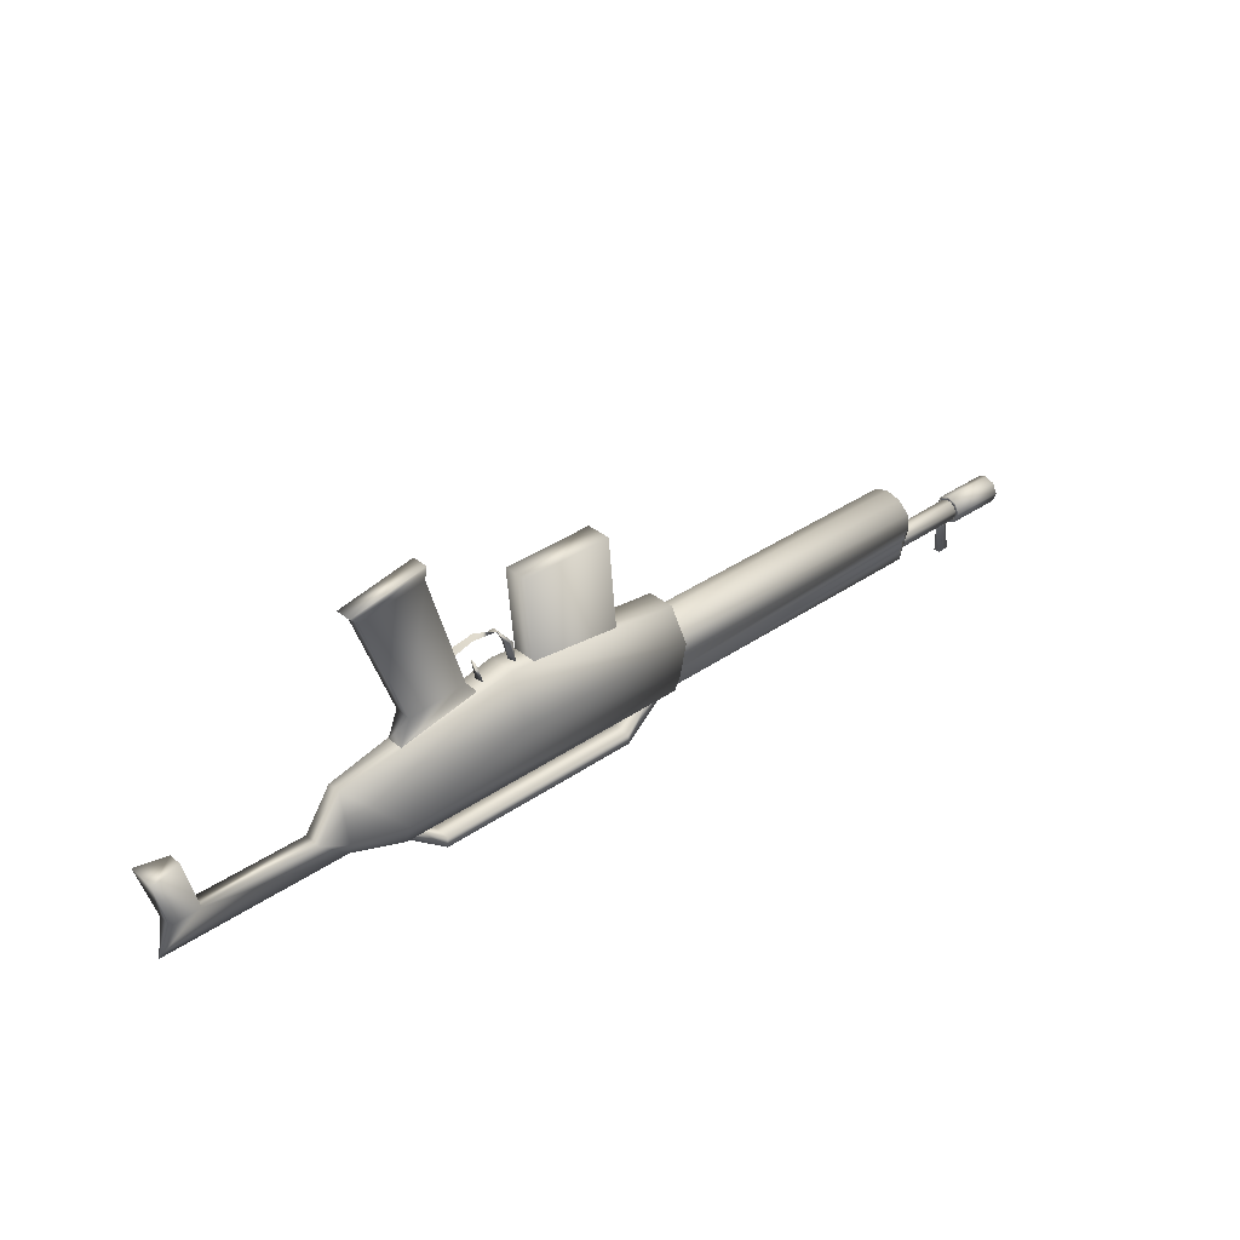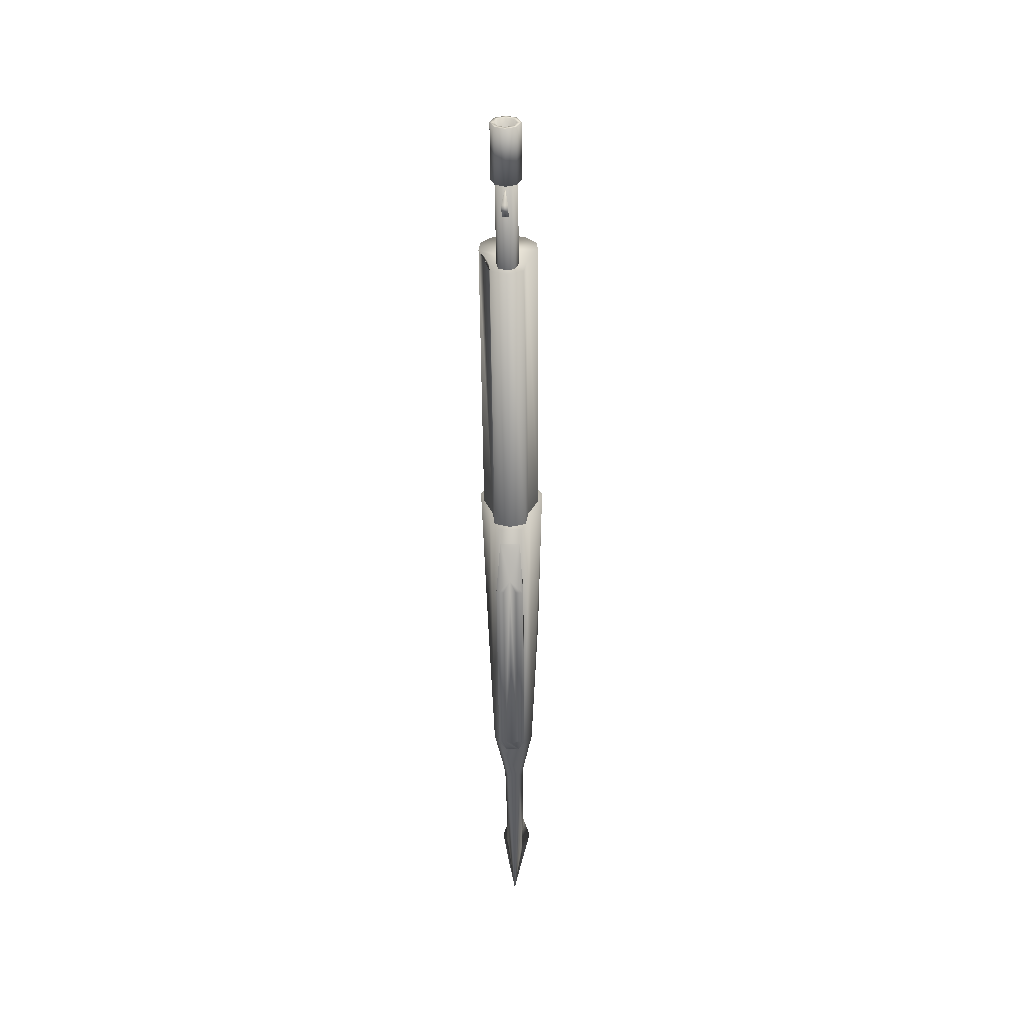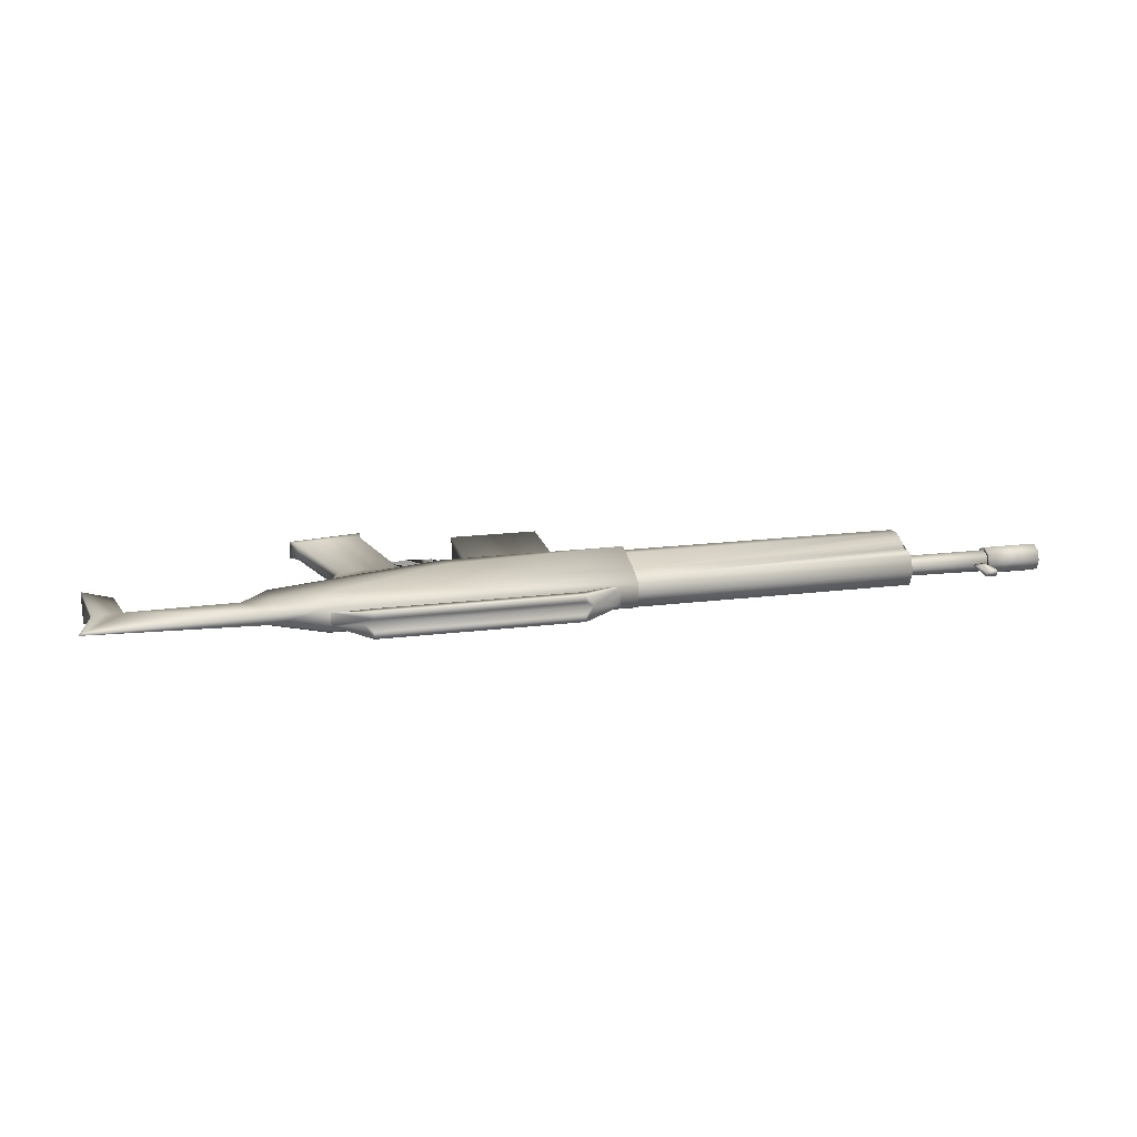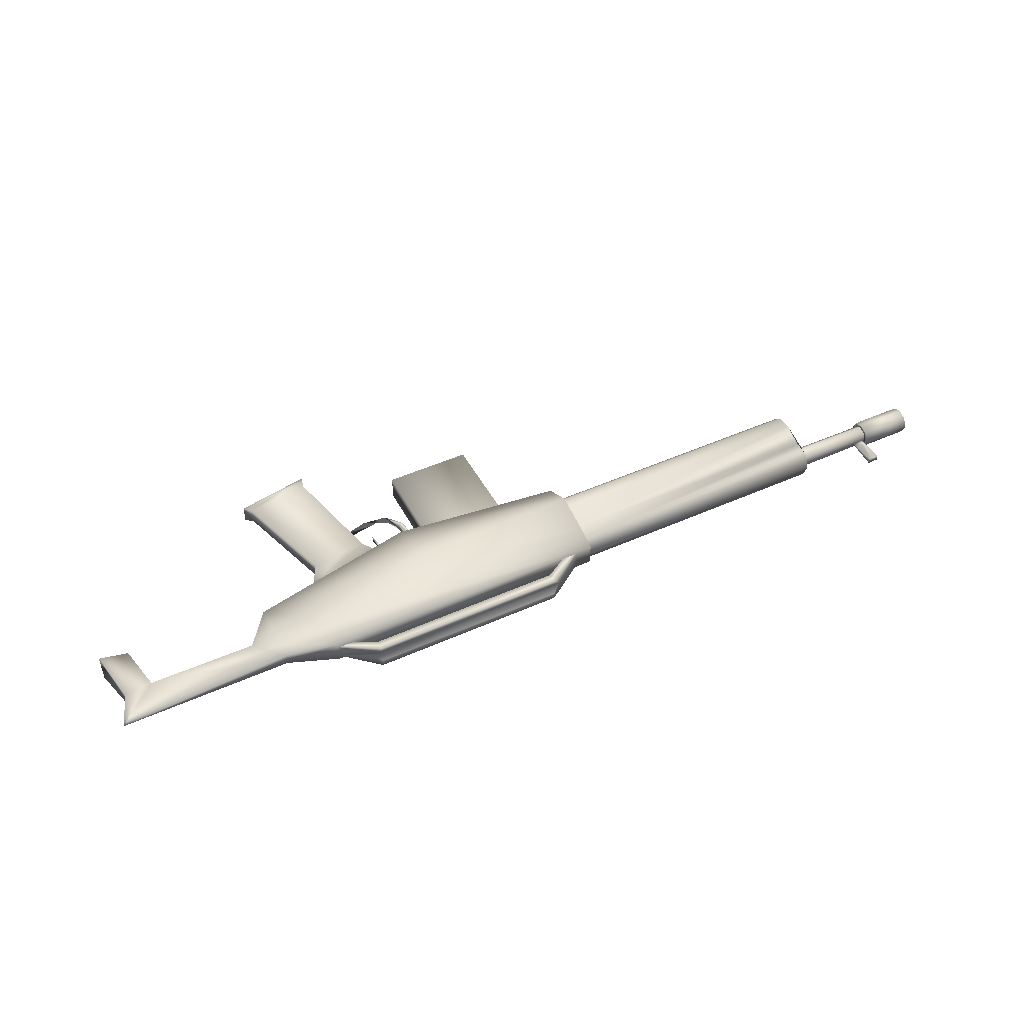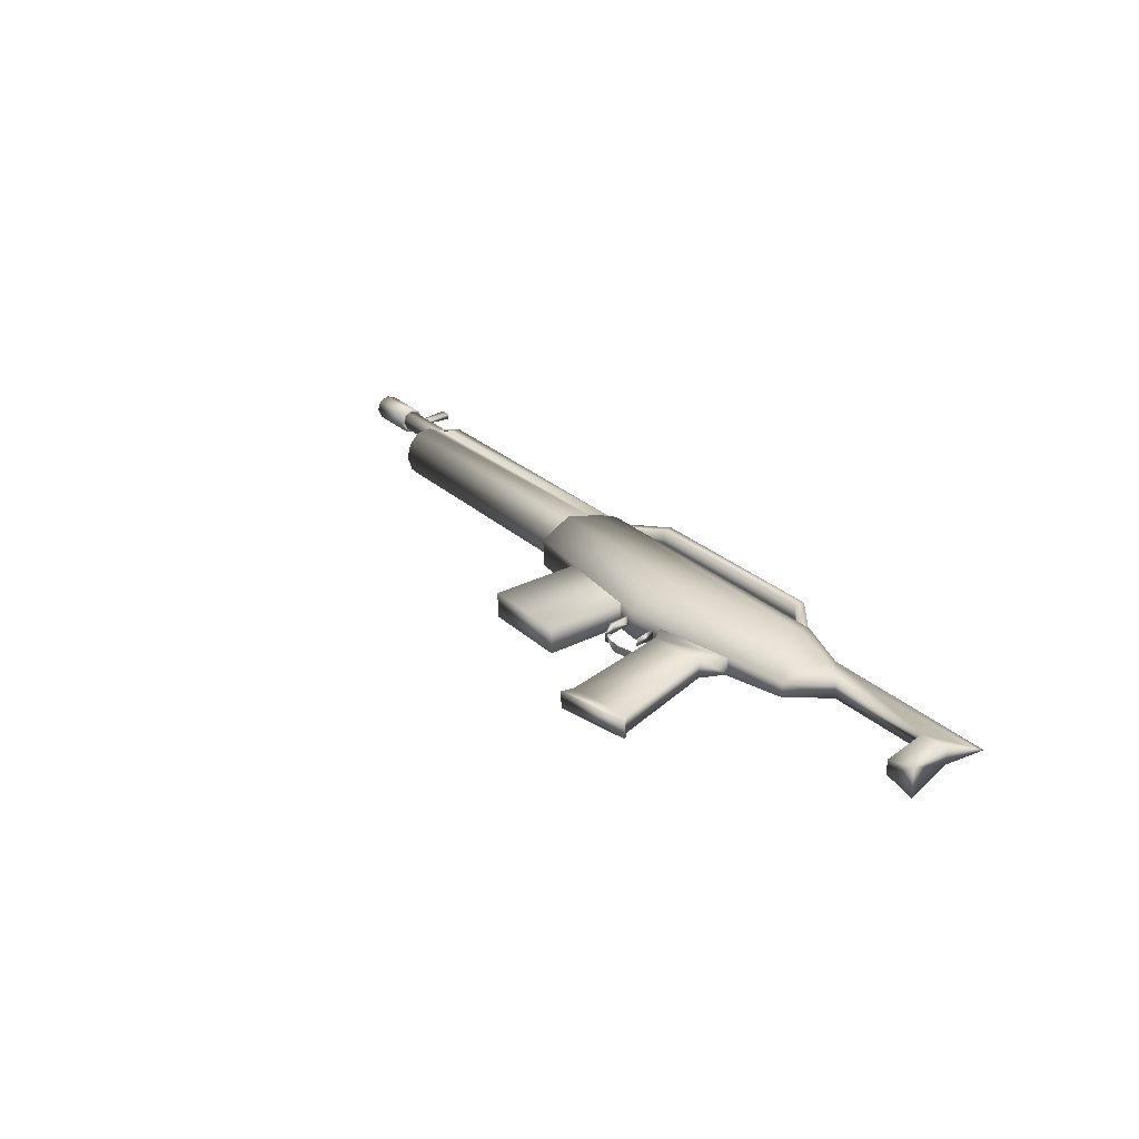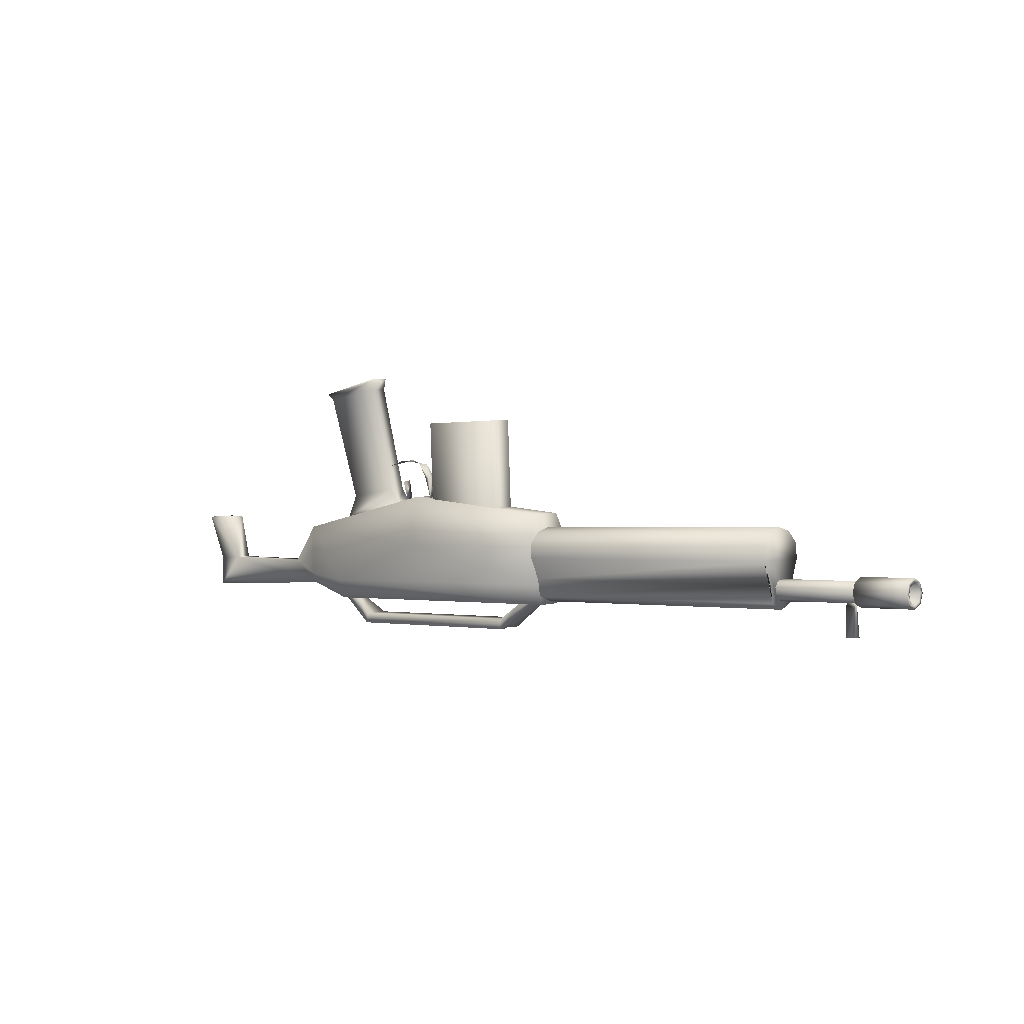
<metadata>
{"format":"obj","ext":"obj","renderer":"f3d","projection":"perspective","resolution":1024,"background":"white","views":[{"elev":33.1,"azim":-40.2,"up":"+Y"},{"elev":-50.3,"azim":90.5,"up":"+Y"},{"elev":19.2,"azim":-9.1,"up":"+Z"},{"elev":47.7,"azim":-22.9,"up":"+Z"},{"elev":27.3,"azim":-122.4,"up":"+Z"},{"elev":5.4,"azim":41.4,"up":"+Y"}]}
</metadata>
<code>
v 0.1149 0.02835 0.04273
v 0.1162 0.005628 0.03612
v 0.6725 0.04285 0.03669
v -0.2271 0.005227 0.03377
v 0.1142 0.03514 0.03278
v 0.6705 0.07237 0.03336
v -0.4621 -0.08944 0.02279
v 0.1202 -0.05047 0.02331
v 0.6755 -0.001953 0.01894
v 0.1192 -0.03918 0.0183
v -0.9155 0.02055 0.009427
v 0.6778 -0.03631 0.0153
v 0.1215 -0.07354 0.01464
v 0.1128 0.05622 0.0105
v 0.6691 0.09344 0.01107
v 0.1108 0.09101 0.008281
v -0.2339 0.1066 0.006834
v 0.8415 -0.002192 0.01187
v 0.948 0.004938 0.01197
v 0.01064 -0.1331 0.01177
v 0.01197 -0.153 0.0123
v -0.3815 -0.1593 0.01137
v -0.3829 -0.1794 0.0119
v -0.1973 0.2645 0.000355
v -0.02314 0.2762 0.000534
v -0.1768 -0.04134 0.008573
v -0.002683 -0.02968 0.008753
v -0.4593 -0.1312 0.006584
v 0.123 -0.09227 0.007182
v -0.5646 -0.08578 0.003783
v 0.8481 0.002511 0.004977
v 0.6727 -0.007185 0.004191
v -0.62 -0.06119 0.00168
v 0.8415 -0.002397 0.004163
v 0.948 0.004732 0.004272
v 0.8402 0.01693 0.003318
v 0.9467 0.02406 0.003428
v 0.8428 -0.02174 0.004358
v 0.9493 -0.01461 0.004467
v 0.05738 -0.096 0.003899
v 0.08963 -0.09384 0.003932
v -0.4318 0.09662 -0.00433
v -0.2969 0.088 -0.00372
v -0.3198 0.1164 -0.004541
v -0.4524 0.04917 -0.003122
v -0.3782 0.3569 -0.01112
v -0.5242 0.3196 -0.01054
v -0.5085 0.3065 -0.01015
v -0.3826 0.3326 -0.01049
v -0.8329 -0.07077 -0.002236
v -0.8891 -0.07728 -0.002637
v 0.6741 -0.02789 0.000318
v -0.5715 0.01878 -0.005125
v -0.8568 0.02438 -0.006546
v 0.8495 -0.0177 -0.000966
v 0.8406 0.01135 -0.001982
v 0.9471 0.01848 -0.001872
v 0.8424 -0.01645 -0.001235
v 0.9489 -0.009323 -0.001125
v -0.459 -0.1309 -0.00274
v -0.4278 -0.1291 -0.0027
v 0.01201 -0.1533 -0.001749
v -0.3829 -0.1798 -0.002156
v -0.5631 -0.108 -0.004796
v 0.672 0.003839 -0.005919
v -0.291 0.1346 -0.01367
v -0.2786 0.0944 -0.01256
v -0.2111 0.1038 -0.01263
v -0.2458 0.178 -0.0147
v -0.3354 0.1665 -0.01465
v -0.2156 0.1459 -0.01376
v -0.2251 0.1452 -0.01377
v -0.2946 0.1803 -0.0149
v 0.8471 0.01775 -0.009591
v 0.8387 -0.08423 -0.007004
v 0.8169 -0.08561 -0.007878
v 0.8344 -0.01922 -0.01389
v 0.02946 -0.1404 -0.01416
v 0.6746 -0.03469 -0.01516
v -0.4 -0.1691 -0.0146
v -0.9087 -0.1413 -0.01678
v 0.8397 0.02442 -0.01628
v 0.9462 0.03155 -0.01617
v 0.8434 -0.03027 -0.01481
v 0.9499 -0.02314 -0.0147
v 0.8402 0.01674 -0.01607
v 0.9467 0.02387 -0.01596
v 0.8428 -0.02258 -0.01501
v 0.9494 -0.01545 -0.0149
v 0.1248 -0.087 -0.01532
v 0.1124 0.06335 -0.01936
v 0.6787 -0.04993 -0.01474
v 0.6687 0.1006 -0.01879
v 0.8126 -0.02074 -0.01638
v 0.8387 -0.08445 -0.0189
v 0.817 -0.08603 -0.01977
v 0.8499 -0.02266 -0.02148
v 0.6719 0.005674 -0.02273
v -0.2804 0.181 -0.03233
v -0.2897 0.1377 -0.0312
v -0.2141 0.1028 -0.03006
v -0.2815 0.0932 -0.02999
v -0.2156 0.1454 -0.0312
v -0.2251 0.1448 -0.03121
v -0.336 0.1685 -0.03216
v -0.2401 0.1743 -0.03204
v -0.563 -0.1087 -0.02857
v -0.3828 -0.1804 -0.02637
v 0.01208 -0.154 -0.02596
v -0.4589 -0.1316 -0.02882
v -0.4278 -0.1298 -0.02878
v 0.8406 0.01061 -0.02985
v 0.9472 0.01774 -0.02974
v 0.8425 -0.0172 -0.0291
v 0.949 -0.01007 -0.02899
v 0.6743 -0.03018 -0.02944
v 0.8475 0.01278 -0.0301
v -0.8567 0.0236 -0.03553
v -0.5715 0.01798 -0.03523
v -0.8891 -0.07812 -0.0342
v -0.8329 -0.07163 -0.03463
v -0.4322 0.09828 -0.03928
v -0.2968 0.08707 -0.0386
v -0.4523 0.04824 -0.038
v -0.3781 0.3559 -0.046
v -0.3825 0.3317 -0.04537
v -0.3197 0.1154 -0.03942
v -0.5241 0.3187 -0.04542
v -0.5084 0.3056 -0.04503
v 0.08974 -0.09486 -0.03437
v 0.05749 -0.09702 -0.0344
v 0.8403 0.0159 -0.03544
v 0.9468 0.02303 -0.03533
v 0.8429 -0.02278 -0.0344
v 0.9494 -0.01565 -0.03429
v 0.8416 -0.003448 -0.03524
v 0.9481 0.003681 -0.03513
v -0.6198 -0.06224 -0.03789
v 0.673 -0.01032 -0.03646
v 0.8489 -0.007424 -0.03605
v -0.5644 -0.08691 -0.03833
v -0.4592 -0.1324 -0.03811
v 0.1232 -0.09347 -0.03751
v -0.1972 0.2631 -0.05152
v -0.023 0.2748 -0.05134
v -0.1767 -0.04272 -0.0433
v -0.002536 -0.03107 -0.04312
v 0.01079 -0.1345 -0.04055
v 0.01212 -0.1543 -0.04001
v -0.3814 -0.1607 -0.04095
v -0.3828 -0.1808 -0.04042
v 0.8416 -0.003654 -0.04295
v 0.9481 0.003475 -0.04284
v -0.2337 0.1051 -0.04977
v 0.1109 0.0895 -0.04839
v 0.113 0.05464 -0.0488
v 0.6693 0.09186 -0.04822
v 0.1217 -0.07516 -0.04597
v 0.678 -0.03793 -0.0454
v -0.9154 0.01892 -0.05161
v 0.1194 -0.04104 -0.05146
v 0.6757 -0.003816 -0.05089
v -0.4619 -0.09155 -0.05646
v 0.1204 -0.05258 -0.05586
v 0.1145 0.0324 -0.06992
v 0.6708 0.06963 -0.06935
v -0.2268 0.002427 -0.07115
v 0.1165 0.002752 -0.07166
v 0.6728 0.03998 -0.07109
v 0.1153 0.02508 -0.07951
f 64 107 81
f 118 160 120
f 120 121 118
f 11 54 50
f 50 51 11
f 33 30 64
f 50 33 64
f 50 64 81
f 51 50 81
f 154 155 16
f 16 17 154
f 142 28 29
f 29 143 142
f 170 1 16
f 16 155 170
f 164 8 1
f 1 170 164
f 143 29 8
f 8 164 143
f 167 170 155
f 155 154 167
f 163 164 170
f 170 167 163
f 142 143 164
f 164 163 142
f 1 4 17
f 17 16 1
f 8 7 4
f 4 1 8
f 29 28 7
f 7 8 29
f 17 53 119
f 119 154 17
f 28 142 107
f 107 64 28
f 53 17 4
f 7 30 53
f 53 4 7
f 28 64 30
f 30 7 28
f 119 167 154
f 141 163 167
f 167 119 141
f 107 142 163
f 163 141 107
f 120 160 11
f 11 51 120
f 51 81 120
f 141 119 138
f 121 120 81
f 121 81 107
f 107 141 138
f 121 107 138
f 33 53 30
f 118 121 50
f 118 50 54
f 50 121 138
f 50 138 33
f 168 161 162
f 162 169 168
f 161 158 159
f 159 162 161
f 13 10 9
f 9 12 13
f 10 2 3
f 3 9 10
f 2 5 6
f 6 3 2
f 5 14 15
f 15 6 5
f 14 91 93
f 93 15 14
f 91 156 157
f 157 93 91
f 156 165 166
f 166 157 156
f 165 168 169
f 169 166 165
f 3 166 169
f 3 169 162
f 3 162 159
f 3 159 92
f 3 92 12
f 9 3 12
f 3 6 15
f 3 15 93
f 3 93 157
f 3 157 166
f 90 13 12
f 90 12 92
f 92 159 158
f 92 158 90
f 145 25 144
f 24 144 25
f 147 27 145
f 25 145 27
f 146 147 144
f 145 144 147
f 26 146 24
f 144 24 146
f 27 26 25
f 24 25 26
f 101 104 72
f 101 72 68
f 104 69 72
f 69 73 106
f 105 99 70
f 105 73 99
f 73 105 70
f 99 73 69
f 106 103 71
f 106 71 69
f 103 101 68
f 103 68 71
f 103 104 101
f 106 104 103
f 71 68 72
f 69 71 72
f 43 44 127
f 43 127 123
f 44 49 126
f 44 126 127
f 49 46 125
f 49 125 126
f 46 47 128
f 46 128 125
f 47 48 129
f 47 129 128
f 48 42 122
f 48 122 129
f 42 45 124
f 42 124 122
f 46 48 47
f 49 48 46
f 45 44 43
f 42 44 45
f 42 49 44
f 49 42 48
f 125 128 129
f 126 125 129
f 124 123 127
f 122 124 127
f 122 127 126
f 126 129 122
f 139 116 140
f 97 140 116
f 116 79 97
f 79 52 55
f 55 97 79
f 52 32 31
f 31 55 52
f 32 65 74
f 74 31 32
f 65 98 74
f 117 74 98
f 98 139 117
f 140 117 139
f 97 117 140
f 97 55 31
f 97 31 74
f 97 74 117
f 102 100 66
f 102 66 67
f 100 102 67
f 100 67 66
f 89 114 115
f 89 88 114
f 88 134 114
f 88 84 134
f 84 135 134
f 84 85 135
f 85 115 135
f 85 89 115
f 115 136 137
f 115 114 136
f 114 152 136
f 114 134 152
f 134 153 152
f 134 135 153
f 135 137 153
f 135 115 137
f 137 112 113
f 137 136 112
f 136 132 112
f 136 152 132
f 152 133 132
f 152 153 133
f 153 113 133
f 153 137 113
f 113 86 87
f 113 112 86
f 112 82 86
f 112 132 82
f 132 83 82
f 132 133 83
f 133 87 83
f 133 113 87
f 87 56 57
f 87 86 56
f 86 36 56
f 86 82 36
f 82 37 36
f 82 83 37
f 83 57 37
f 83 87 57
f 57 34 35
f 57 56 34
f 56 18 34
f 56 36 18
f 36 19 18
f 36 37 19
f 37 35 19
f 37 57 35
f 35 58 59
f 35 34 58
f 34 38 58
f 34 18 38
f 18 39 38
f 18 19 39
f 19 59 39
f 19 35 59
f 59 88 89
f 59 58 88
f 58 84 88
f 58 38 84
f 38 85 84
f 38 39 85
f 39 89 85
f 39 59 89
f 22 61 111
f 111 150 22
f 20 22 150
f 150 148 20
f 40 20 148
f 148 131 40
f 62 63 23
f 23 21 62
f 80 108 151
f 80 151 110
f 60 23 63
f 110 60 63
f 80 110 63
f 149 130 131
f 131 148 149
f 23 60 61
f 61 22 23
f 151 149 148
f 148 150 151
f 151 150 111
f 111 110 151
f 23 22 20
f 20 21 23
f 40 41 21
f 21 20 40
f 149 151 108
f 108 109 149
f 78 62 21
f 78 21 41
f 78 41 130
f 78 130 149
f 78 149 109
f 78 109 108
f 108 80 78
f 78 80 63
f 63 62 78
f 76 94 77
f 76 77 75
f 94 96 95
f 94 95 77
f 96 76 95
f 76 75 95
f 76 96 94
f 75 77 95
f 118 54 11
f 118 11 160
f 53 33 138
f 53 138 119

</code>
